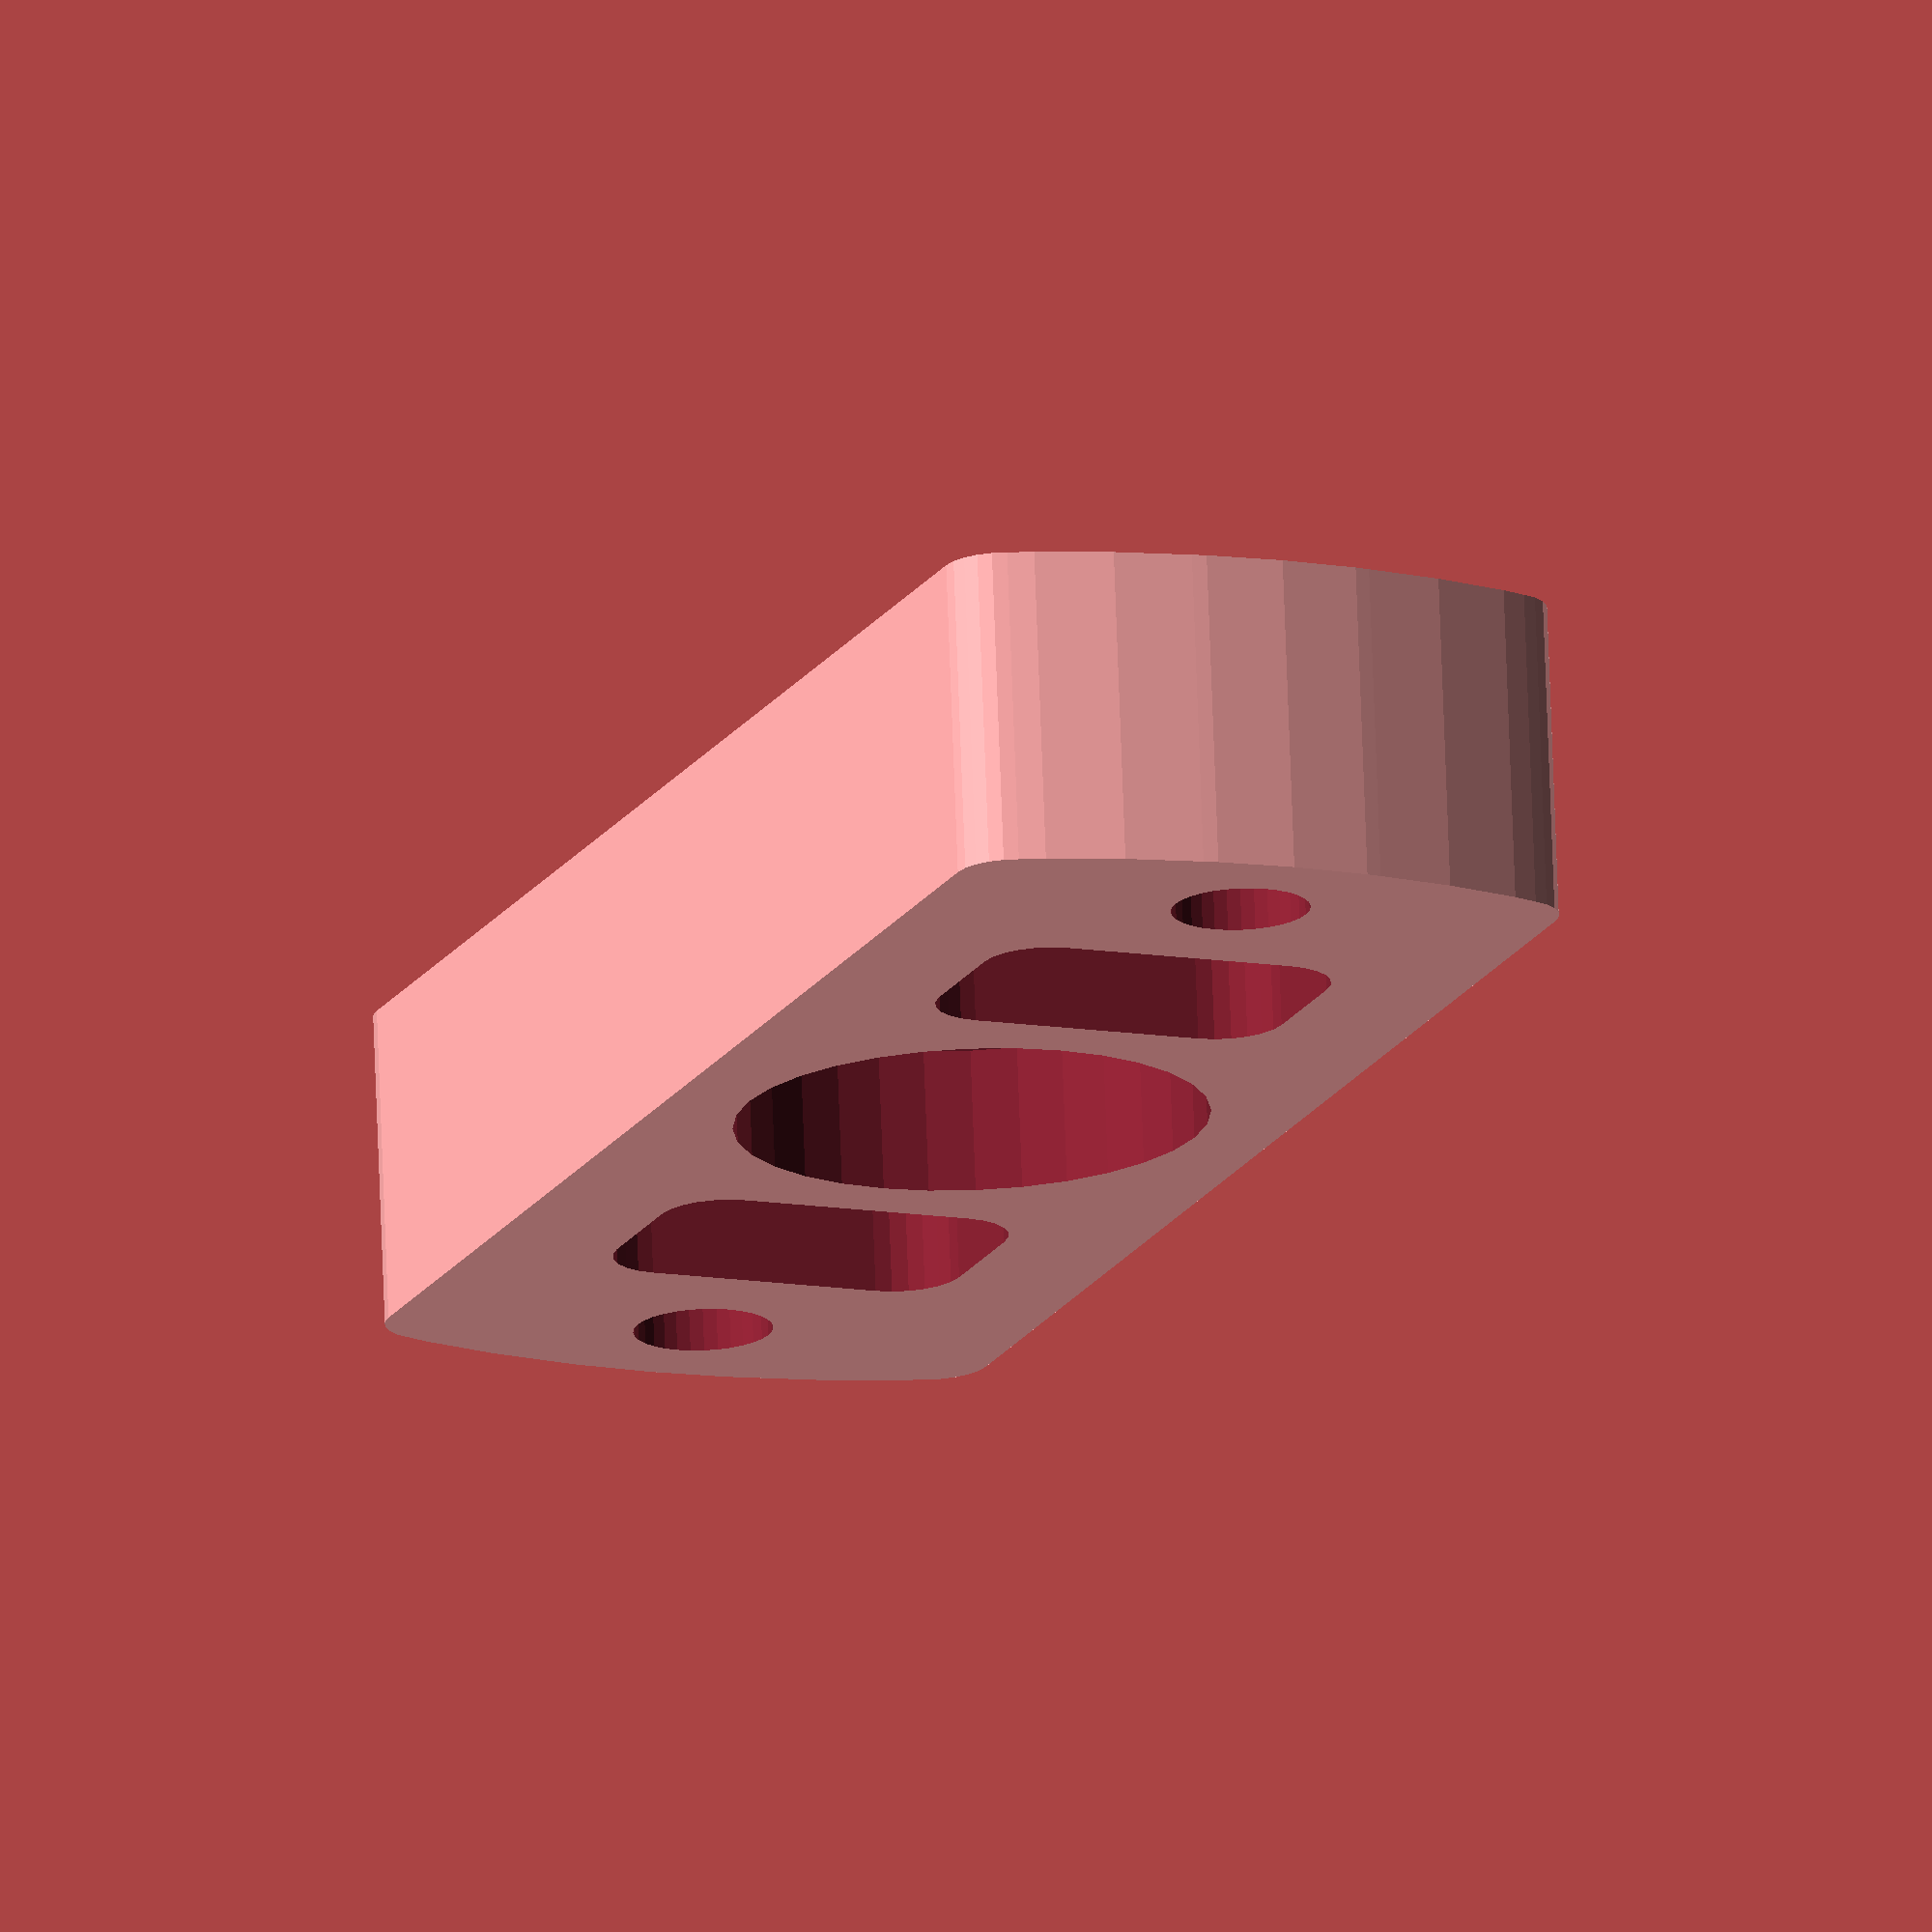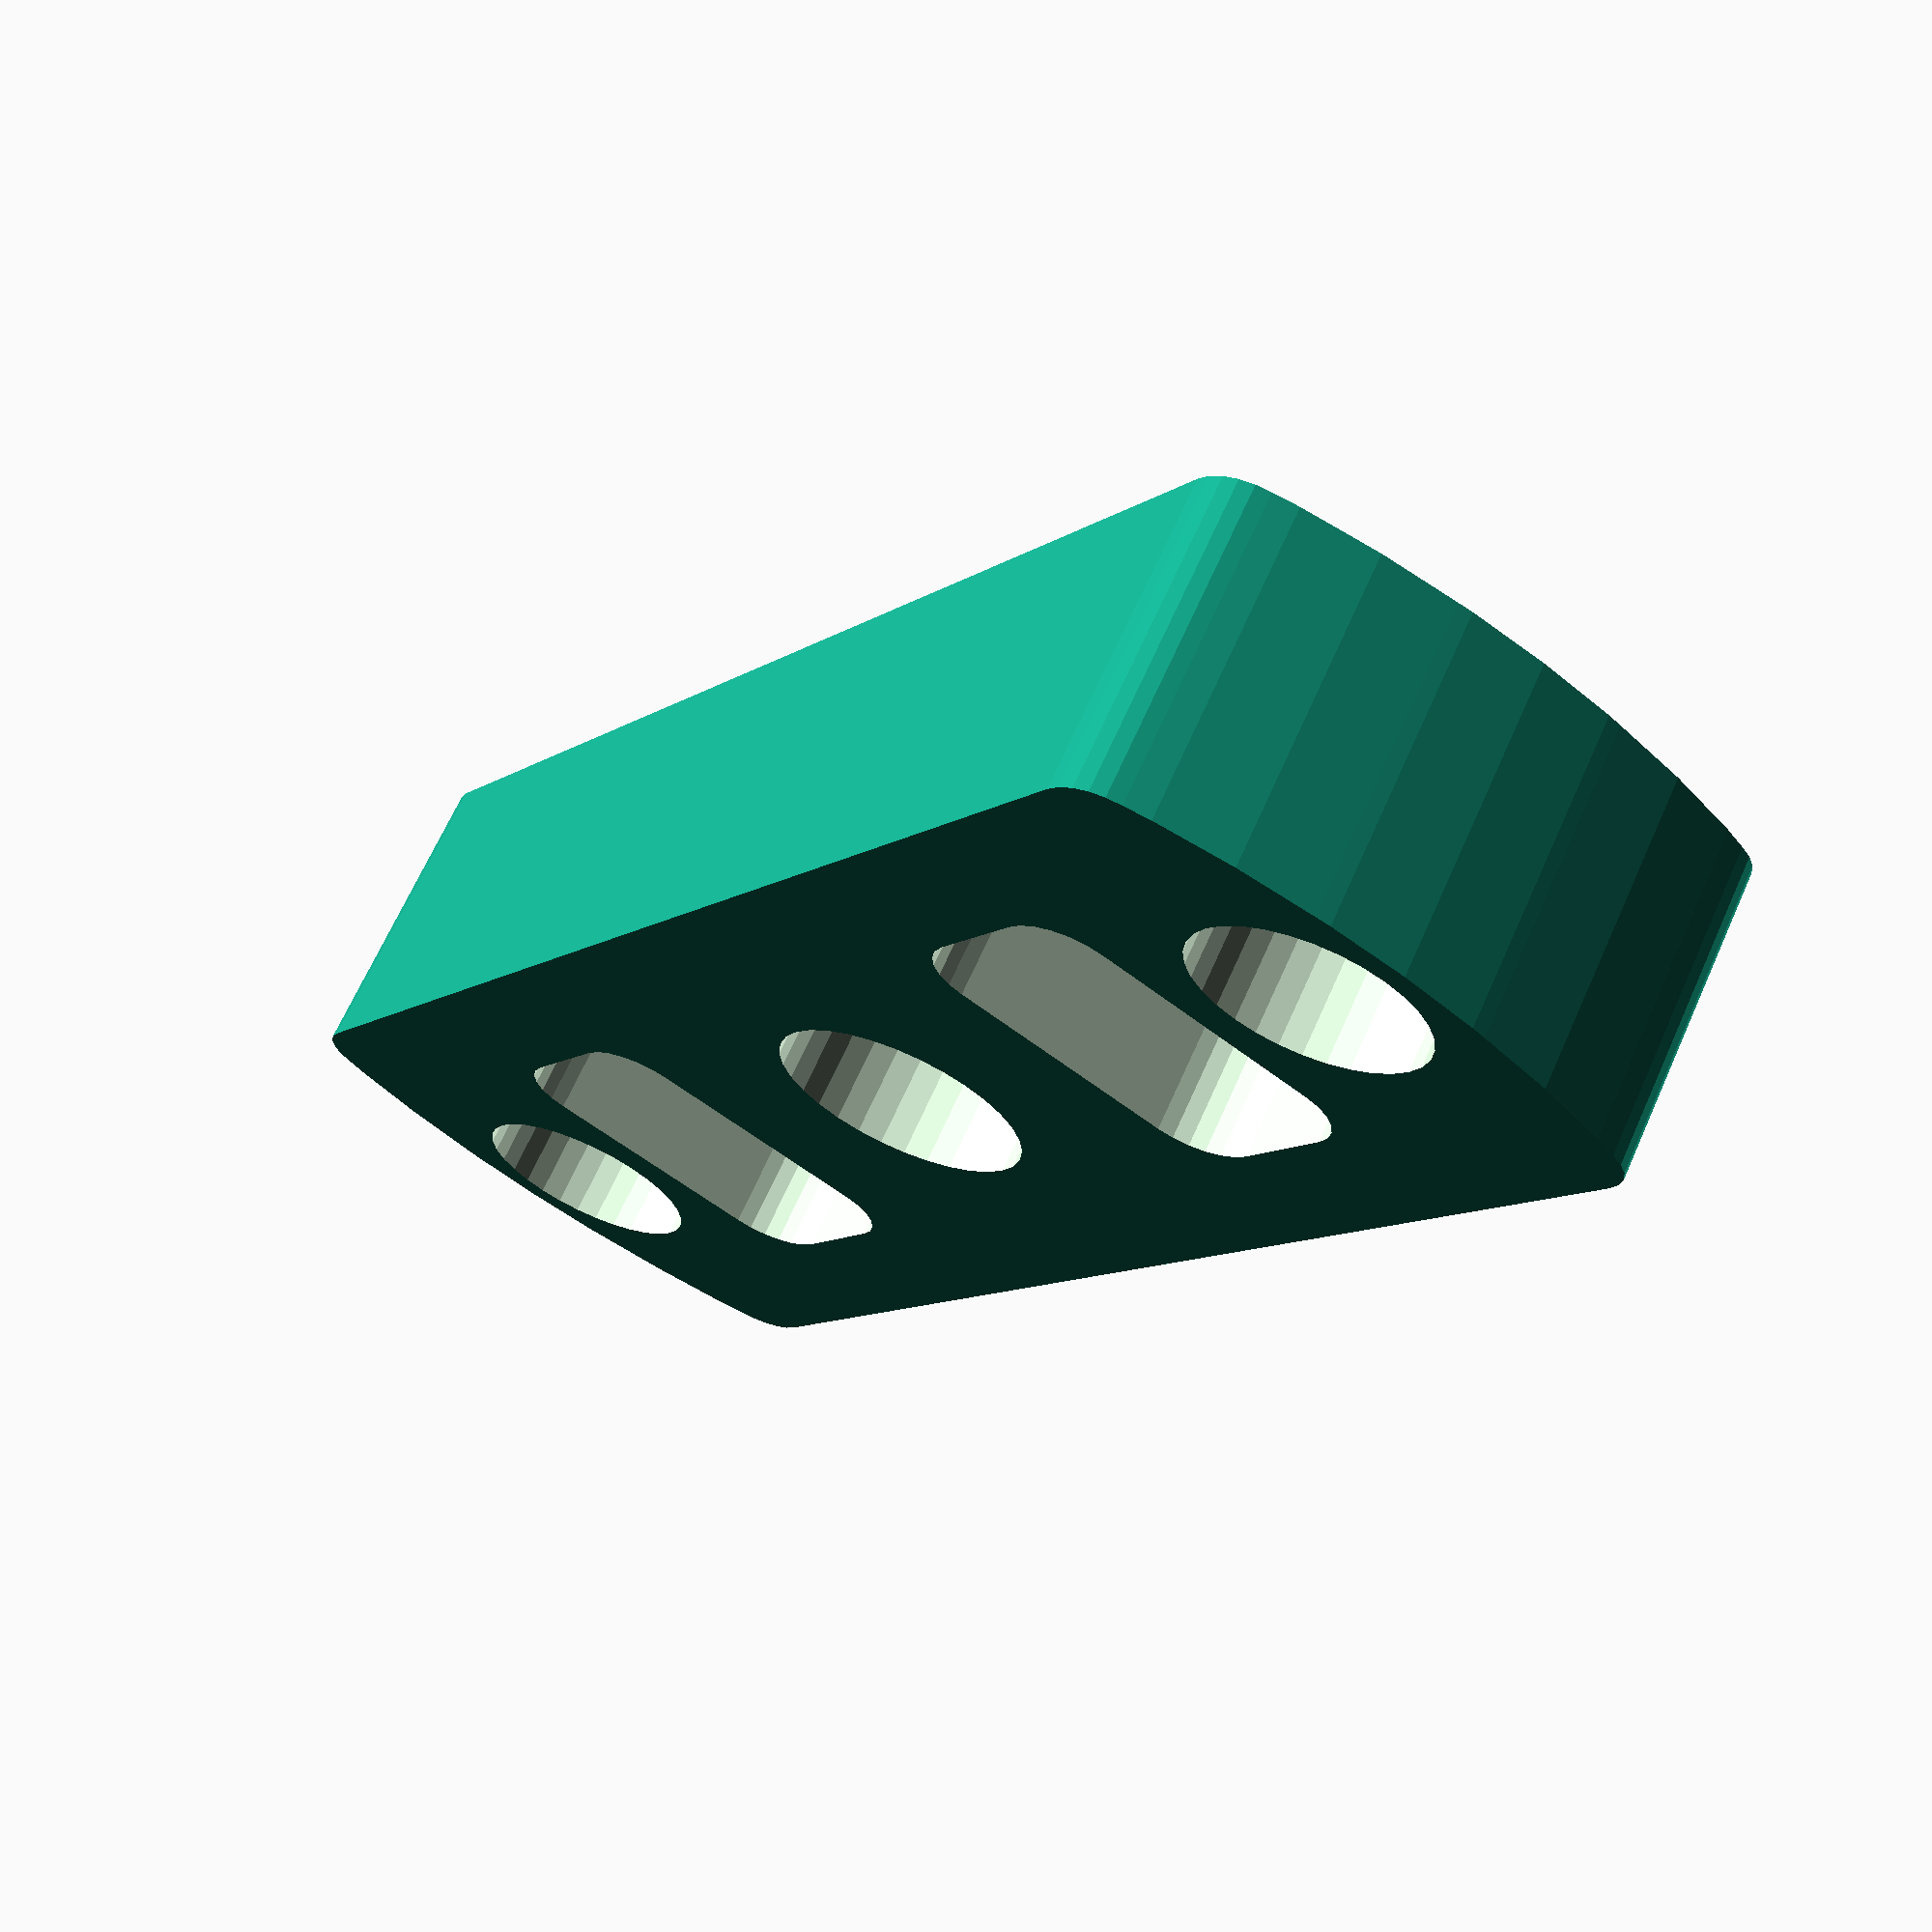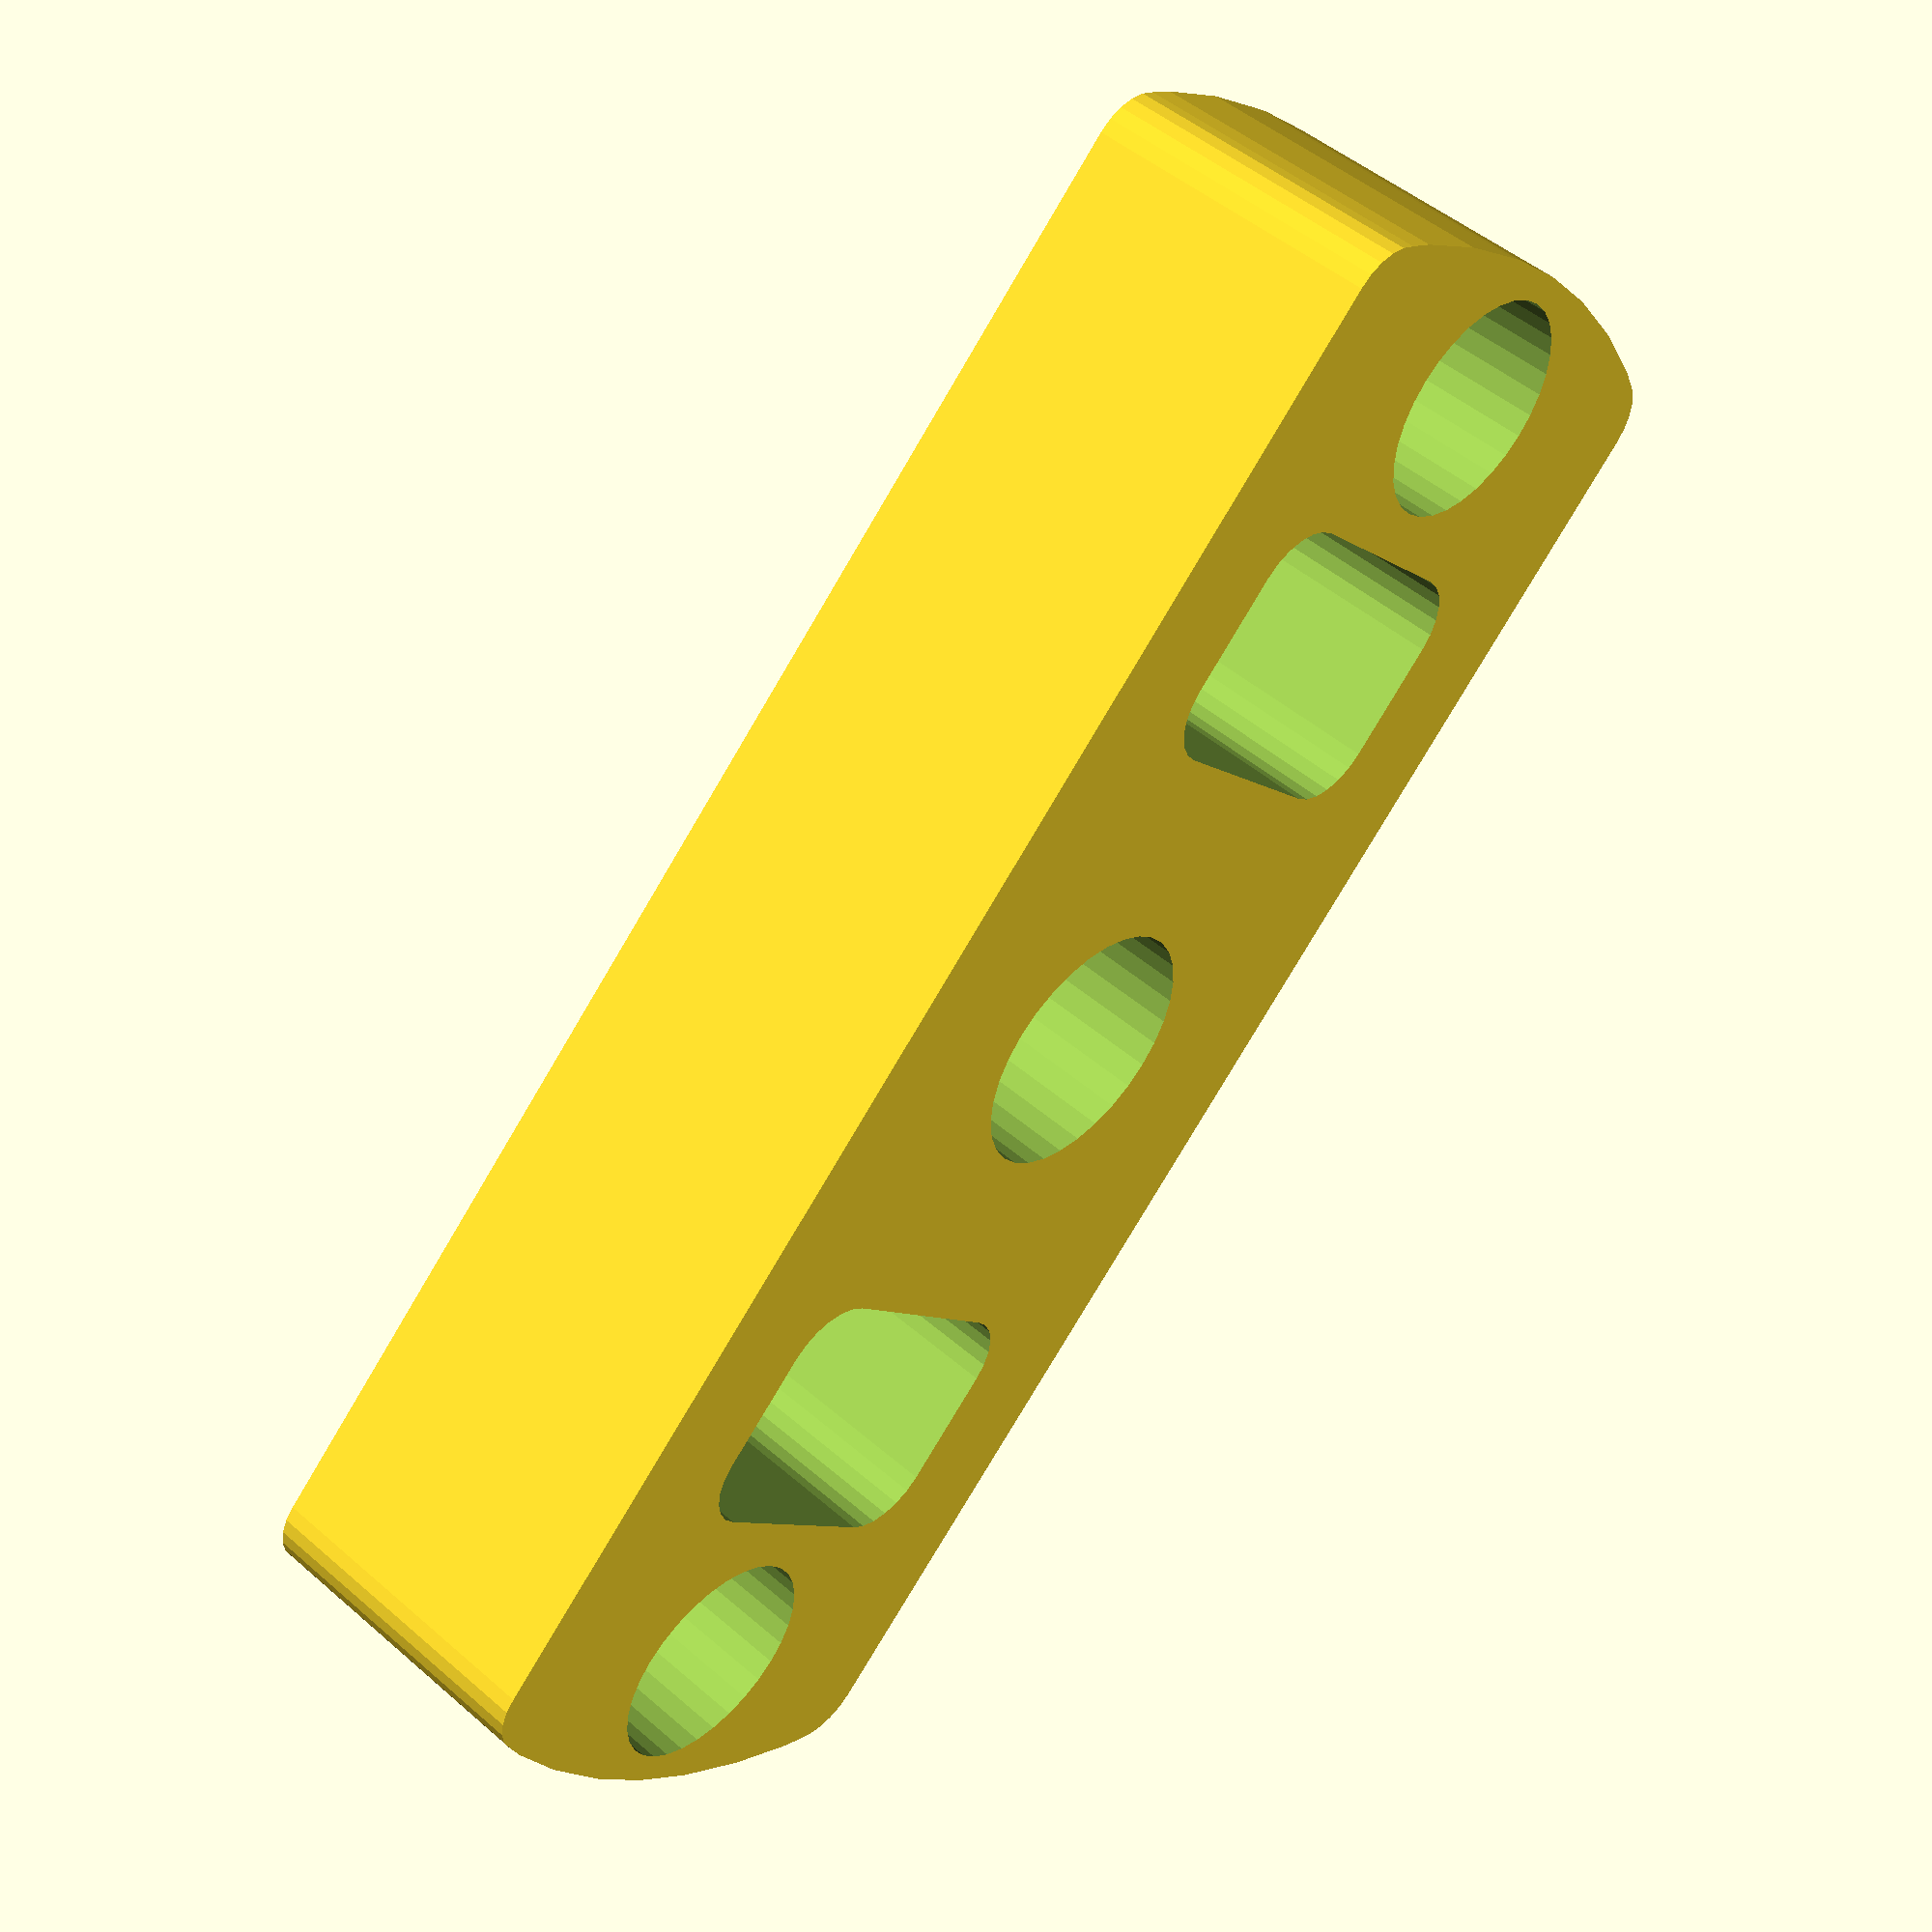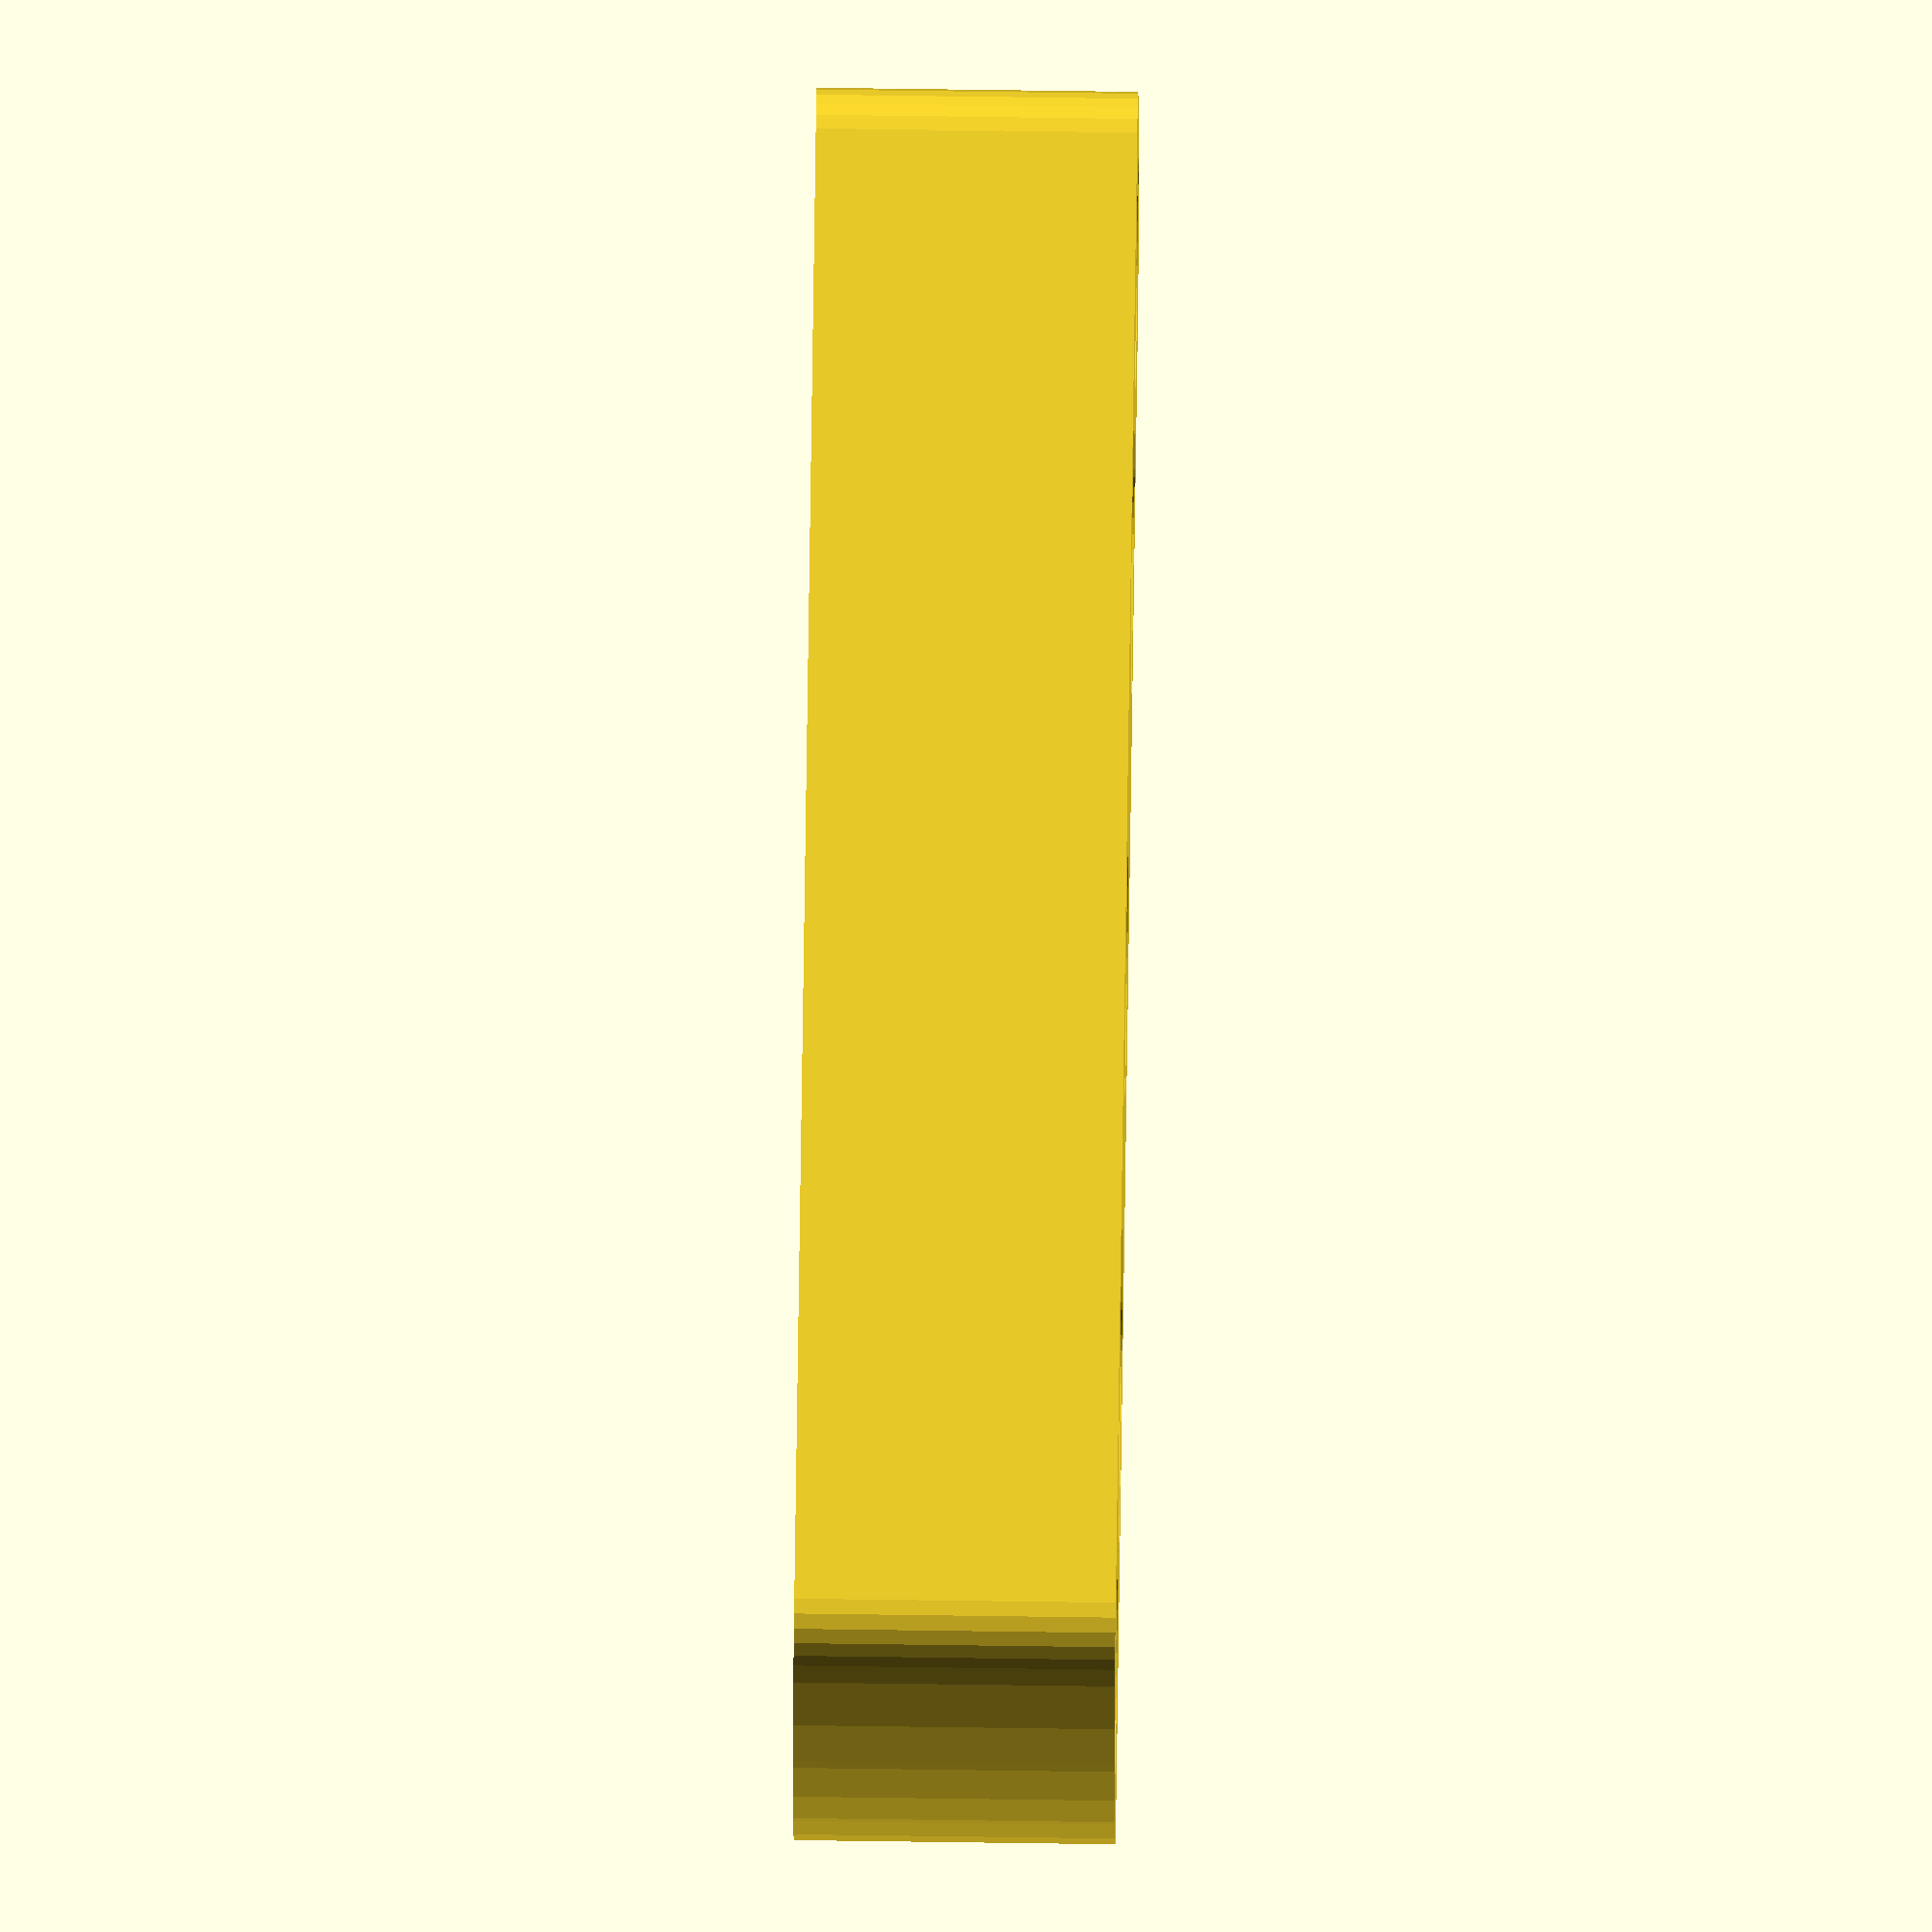
<openscad>


module bowden_clamp() difference() {
	linear_extrude(height=11,convexity=30) difference() {
		// basic shape
		minkowski() {
			intersection() {
				square([60-2,22-4],center=true);
				circle(r=30-2,$fn=64);
			}
			// rounded corners
			circle(r=2,$fn=24);
		}
	}
	// M4 socket heads
	for(x=[-25,25]) translate([x,0,2])
		cylinder(r=4,h=12,$fn=32);

	// M4 Mounting holes
	for(x=[-25,25]) translate([x,0,-1])
		cylinder(r=2.4,h=2.8,$fn=32);

	// groove mount
	translate([0,0,-1]) cylinder(r=8.2,h=6,$fn=32);

	// M6 captive nut
//	cylinder(r=6.9,h=8,$fn=6); // LP

	// M6 pneumatic fitting
	cylinder(r=4.5,h=14,$fn=32); // LP

	// unnecessary vents
	for(x=[-15,15]) translate([x,0,-1]) minkowski() {
		cube([4.2,8.2,13],center=true);
		cylinder(r=2.2,h=13,$fn=24);
	}
}

module wood_mount() difference() {
	// basic shape
	minkowski() {
		intersection() {
			square([60-1.8,22-3.6],center=true);
			circle(r=30-1.8,$fn=64);
		}
		// rounded corners
		circle(r=2,$fn=24);
	}
	// M4 Mounting holes
	for(x=[-25,25]) translate([x,0])
		circle(r=2,$fn=32);

	// groove mount
	circle(r=5.9,$fn=32);
	translate([0,-11]) square([11.8,22], center=true);

	// unnecessary vents
	for(x=[-15,15]) translate([x,0]) minkowski() {
		square([4,8],center=true);
		circle(r=2,$fn=24);
	}

}

%translate([0,0,-5]) linear_extrude(height=5,convexity=30) wood_mount();
bowden_clamp();

!translate([0,0,11]) rotate([180,0,0]) bowden_clamp();
*!wood_mount();


</openscad>
<views>
elev=107.2 azim=291.6 roll=182.1 proj=o view=solid
elev=293.9 azim=237.5 roll=203.9 proj=p view=solid
elev=311.8 azim=223.0 roll=134.1 proj=p view=solid
elev=111.3 azim=3.1 roll=89.2 proj=o view=solid
</views>
